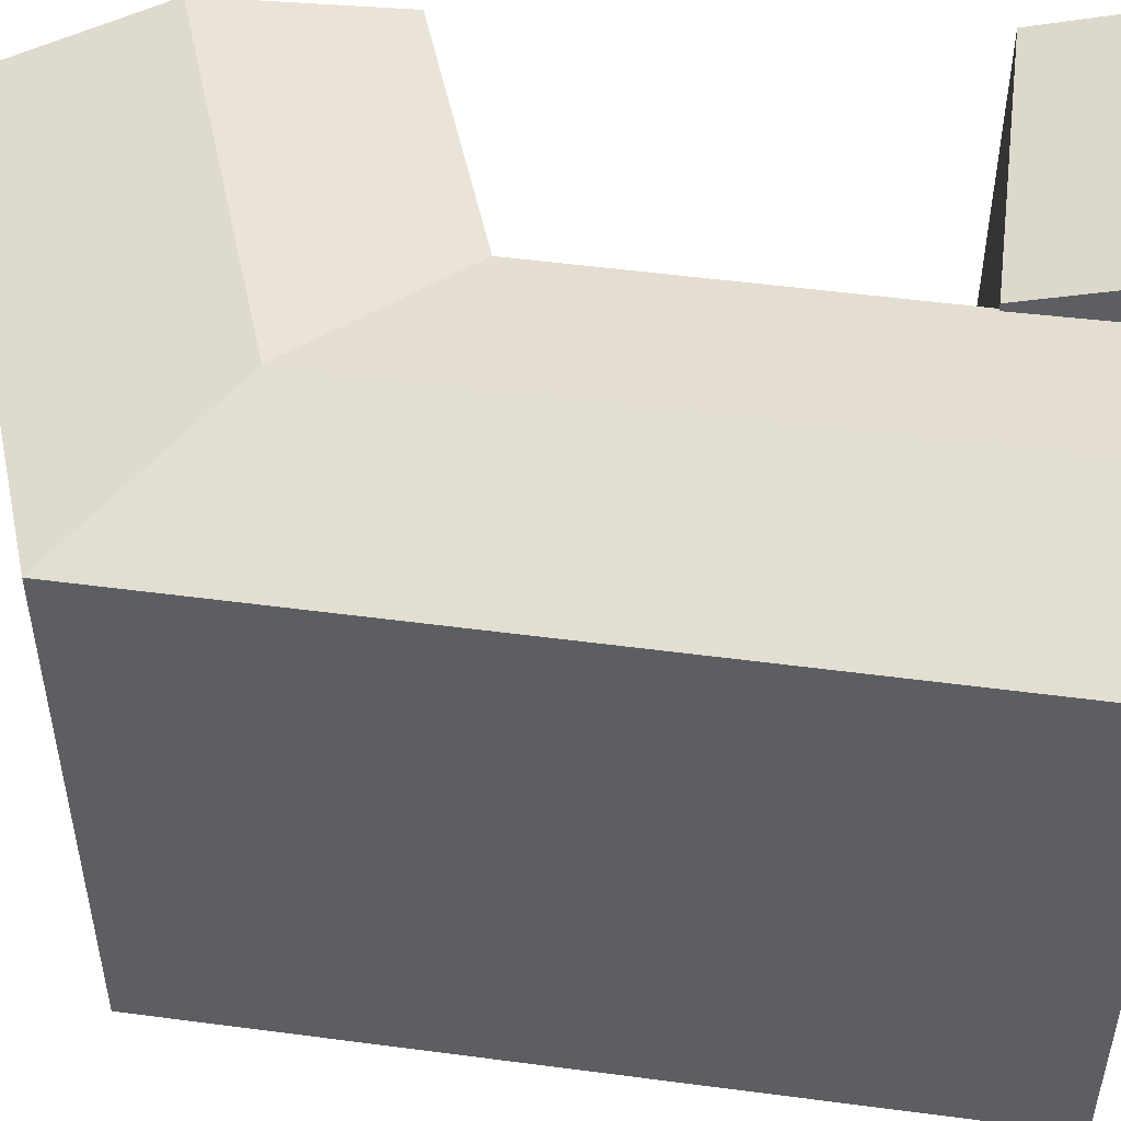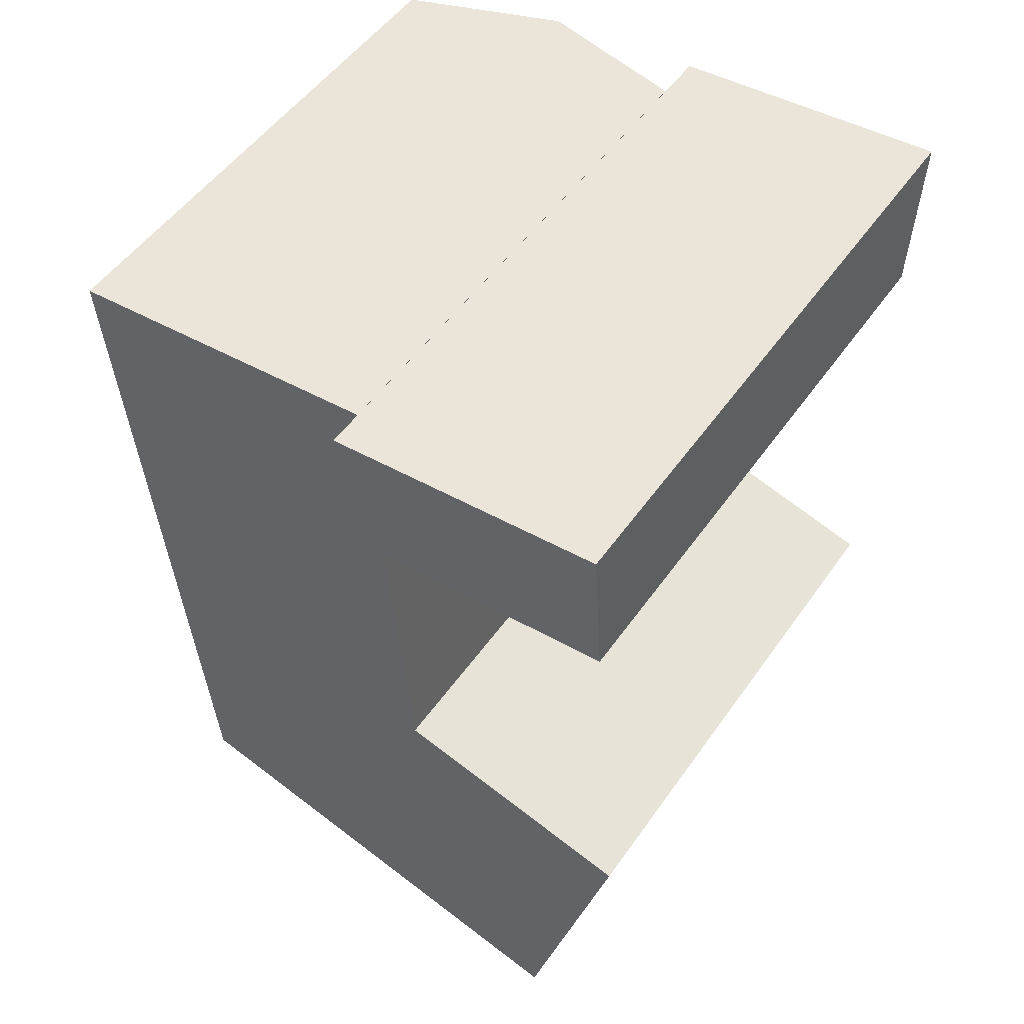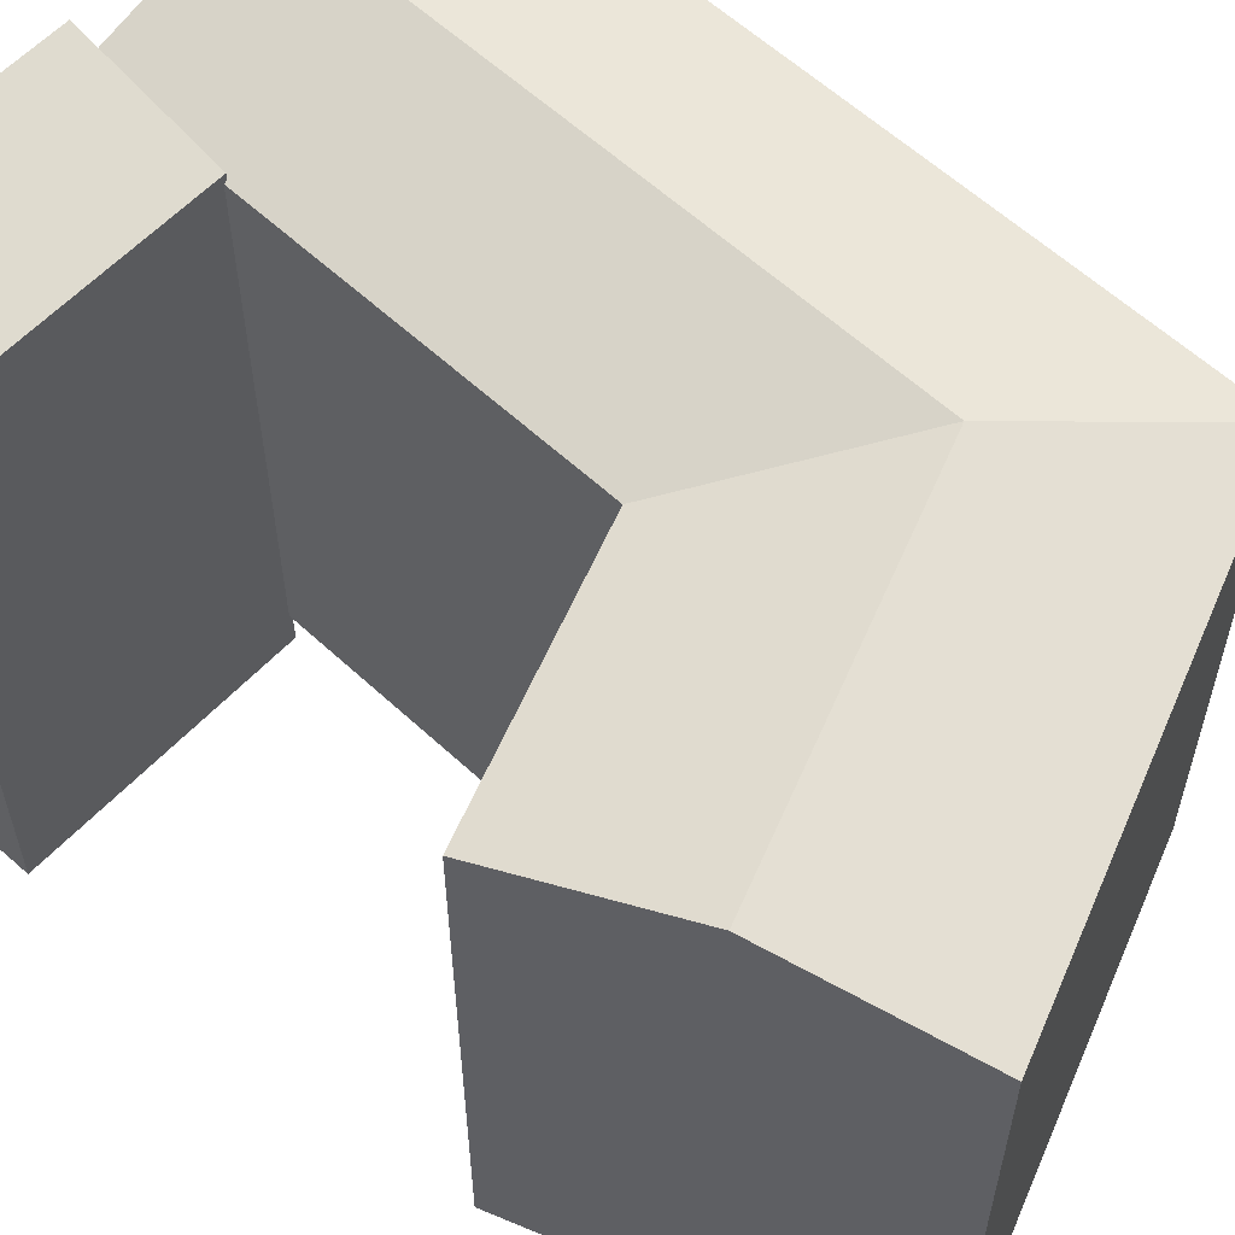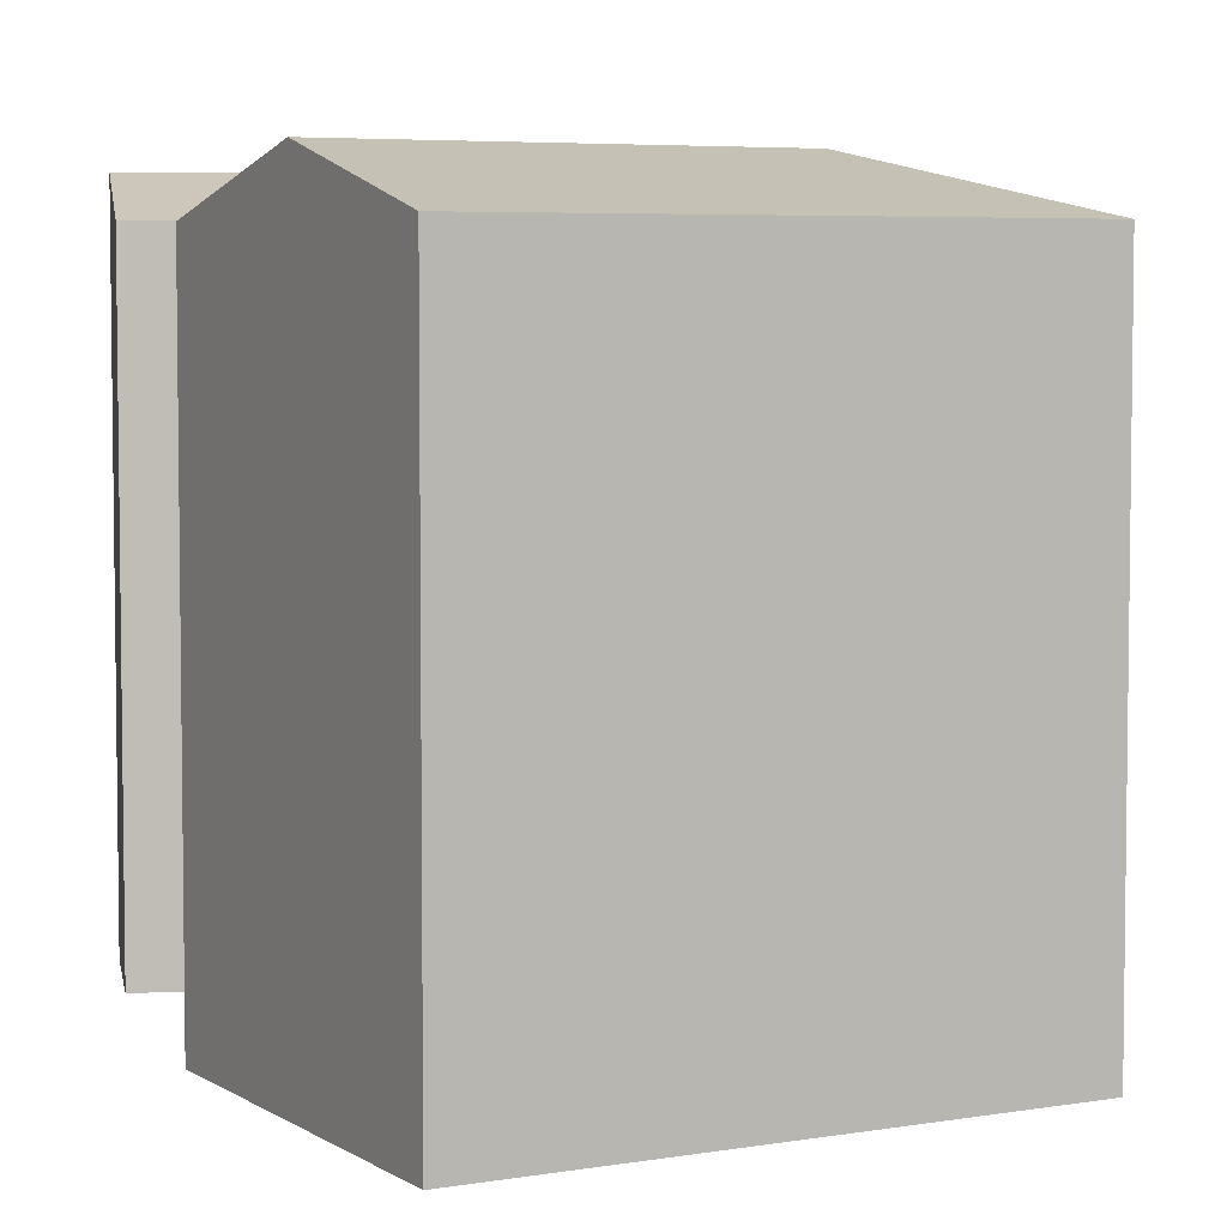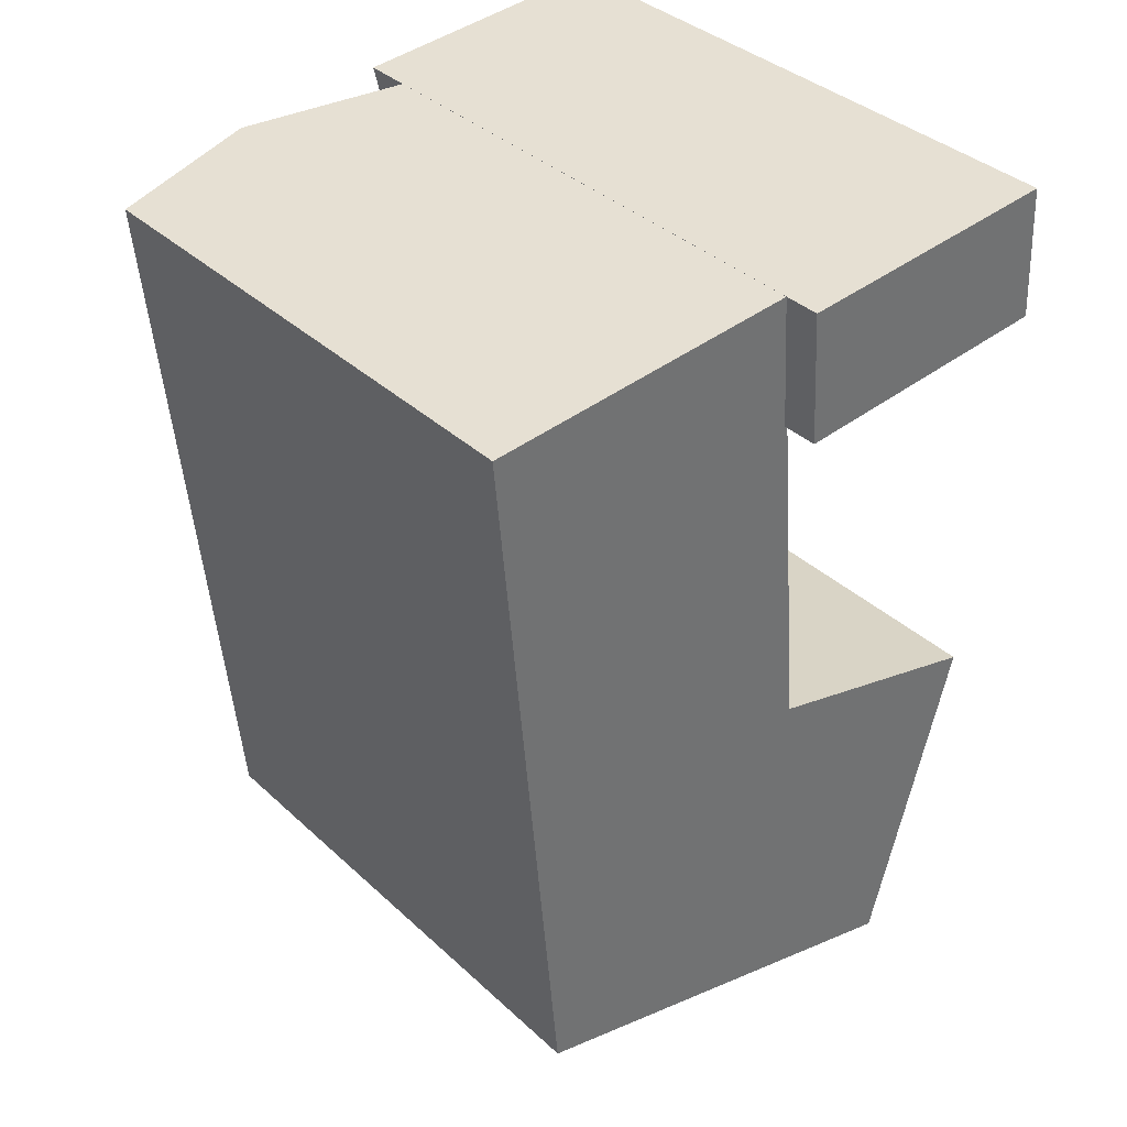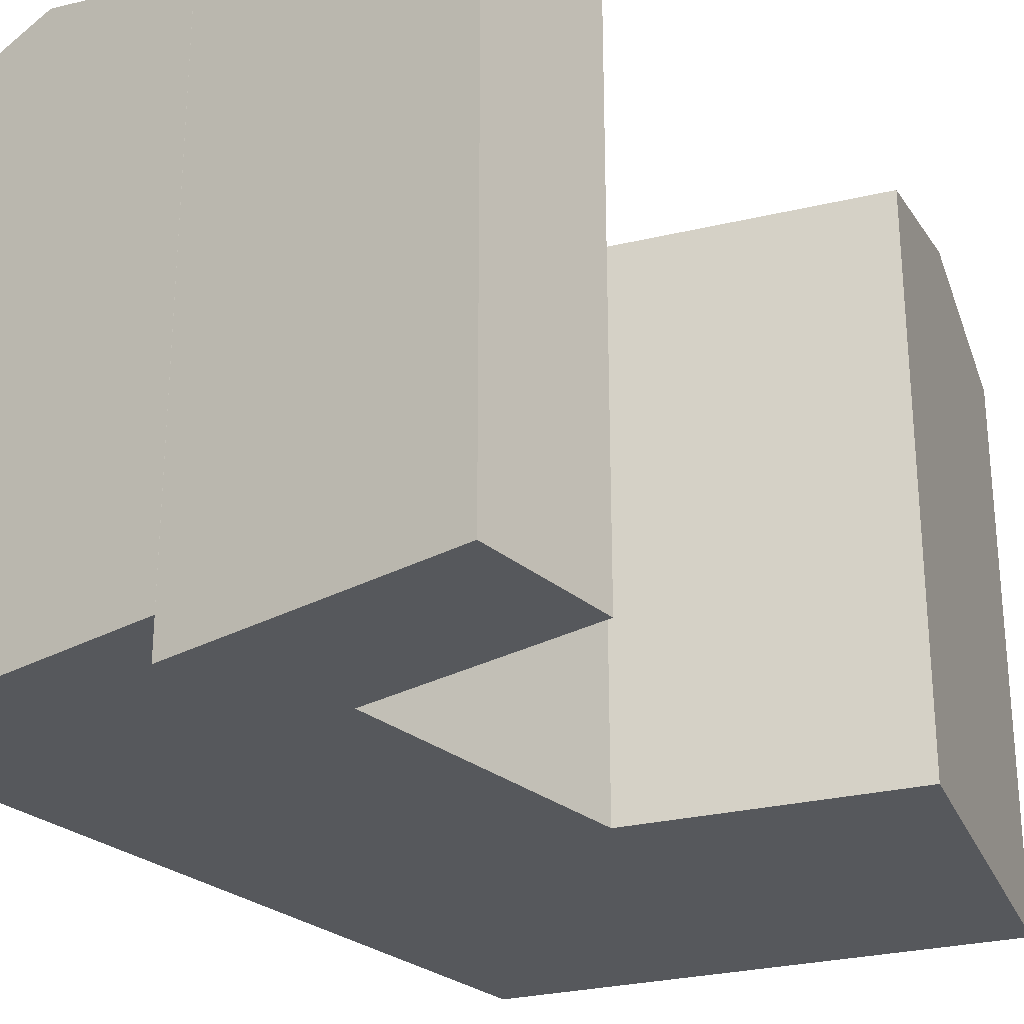
<metadata>
{"format":"obj","ext":"obj","renderer":"f3d","projection":"perspective","resolution":1024,"background":"white","views":[{"elev":51.3,"azim":-86.9,"up":"+Y"},{"elev":51.4,"azim":33.9,"up":"+Z"},{"elev":59.1,"azim":128.6,"up":"+Y"},{"elev":5.2,"azim":166.6,"up":"+Y"},{"elev":37.3,"azim":-40.6,"up":"+Z"},{"elev":-28.2,"azim":35.0,"up":"+Y"}]}
</metadata>
<code>
v  12.4 25.05 -5.019
v  0.0005694 26.77 -0.0008467
v  12.02 26.77 0.893
v  0.3833 25.05 -5.913
v  8.672 24.69 -38.53
v  2.567 26.67 -29.04
v  10.65 26.67 -31.24
v  -4.63 26.67 -27.08
v  3.278 24.69 -37.06
v  -11.12 24.69 -33.15
v  1.855 24.69 -21.01
v  12.63 24.69 -23.94
v  -12.54 24.69 -17.09
v  -5.342 26.67 -19.05
v  -6.984 26.67 -0.5203
v  -13.96 24.69 -1.039
v  -0.006752 24.69 -0.001322
v  12.02 -5.473e-17 0.8938
v  0 0 0
v  0.3828 3.62e-16 -5.912
v  12.4 3.073e-16 -5.018
v  10.65 1.57 -31.23
v  8.672 1.57 -38.53
v  12.63 1.57 -23.94
v  3.278 1.57 -37.06
v  -11.12 1.57 -33.15
v  -6.985 1.57 -0.5195
v  -0.007244 1.57 -0.0005909
v  -13.96 1.57 -1.038
v  -12.54 1.57 -17.09
v  1.855 1.57 -21.01
g defaultobject
f 1 2 3
f 2 1 4
f 5 6 7
f 6 5 8
f 8 5 9
f 8 9 10
f 7 11 12
f 11 7 6
f 11 6 8
f 13 8 10
f 8 13 14
f 14 13 15
f 15 13 16
f 14 11 8
f 11 14 17
f 17 14 15
f 18 2 19
f 2 18 3
f 2 20 19
f 20 2 4
f 4 21 20
f 21 4 1
f 21 3 18
f 3 21 1
f 5 22 23
f 22 5 24
f 24 5 12
f 12 5 7
f 23 9 5
f 9 23 10
f 10 23 25
f 10 25 26
f 17 27 28
f 27 17 29
f 29 17 16
f 16 17 15
f 26 13 10
f 13 26 16
f 16 26 29
f 29 26 30
f 24 11 31
f 11 24 12
f 31 17 28
f 17 31 11
f 19 21 18
f 21 19 20
f 27 31 28
f 31 27 29
f 31 29 30
f 31 30 22
f 22 30 23
f 23 30 26
f 23 26 25
f 22 24 31

</code>
